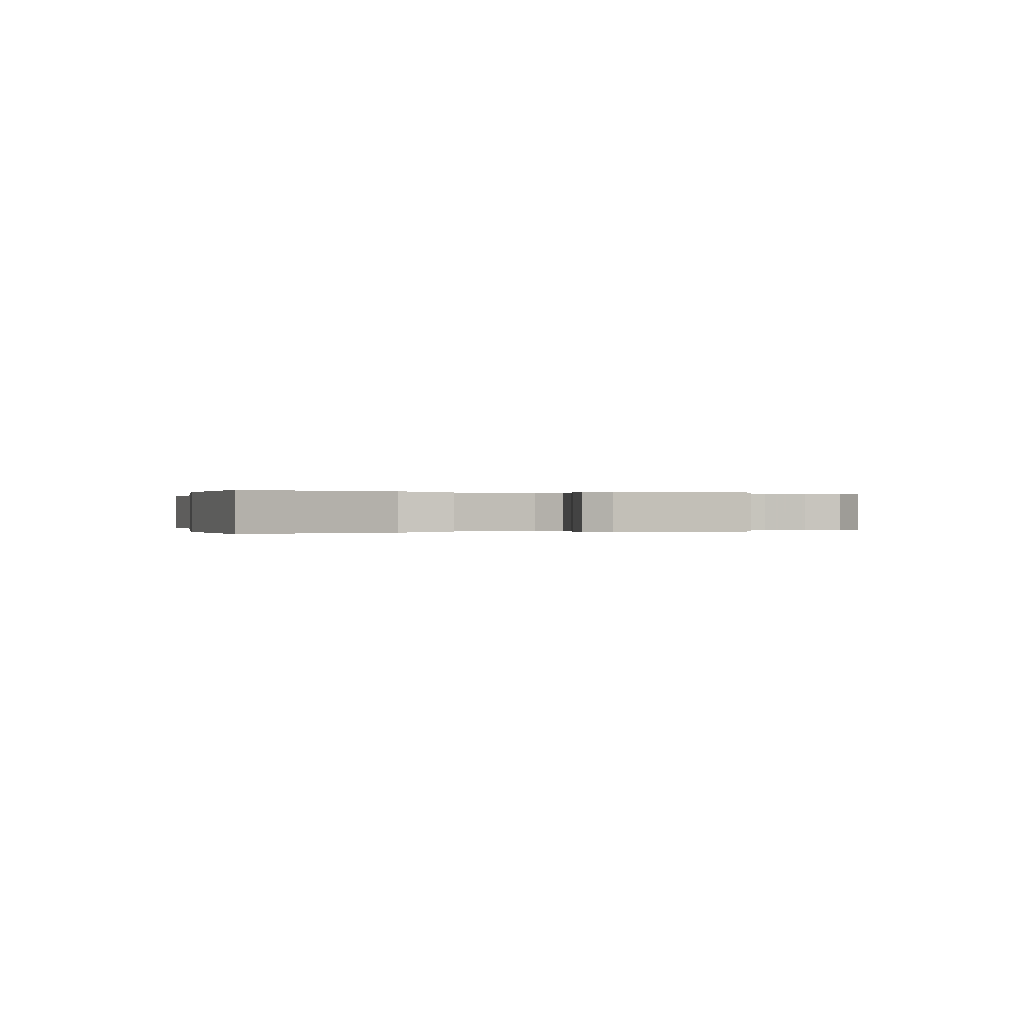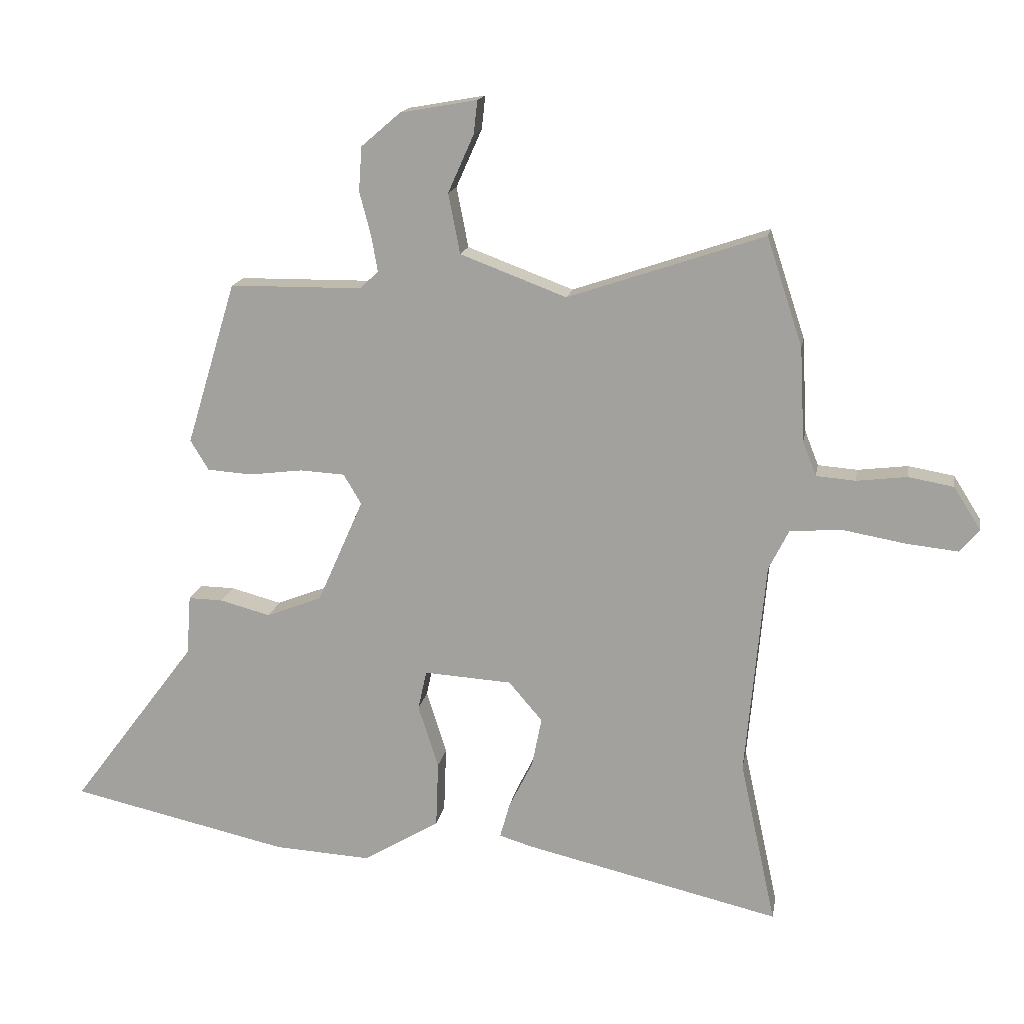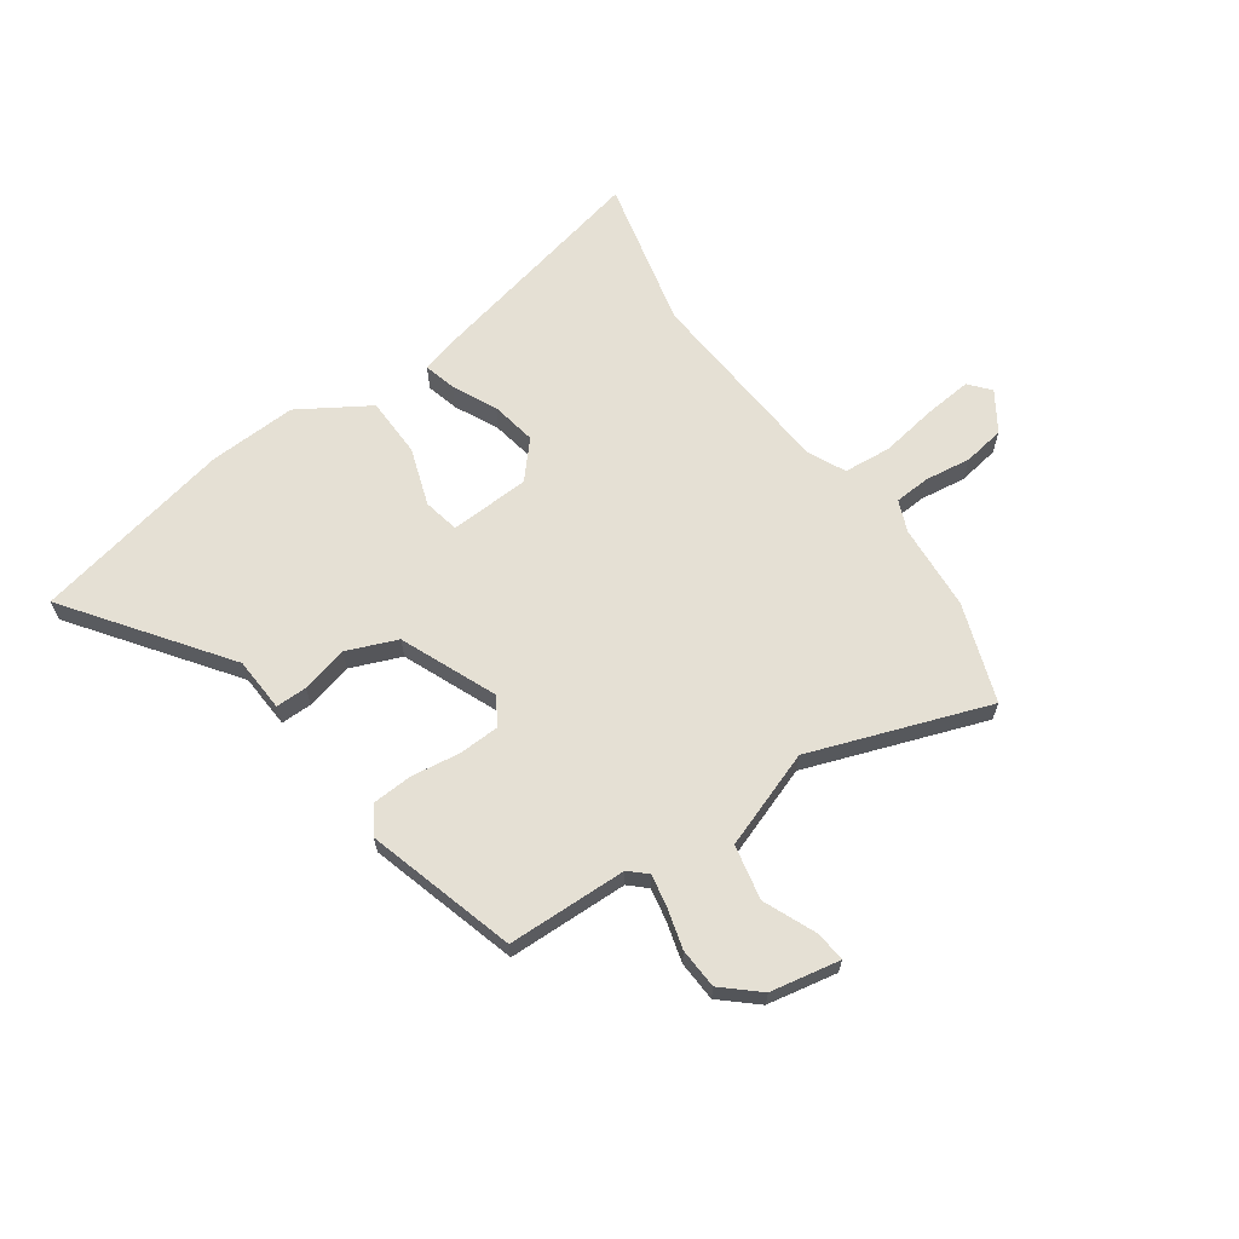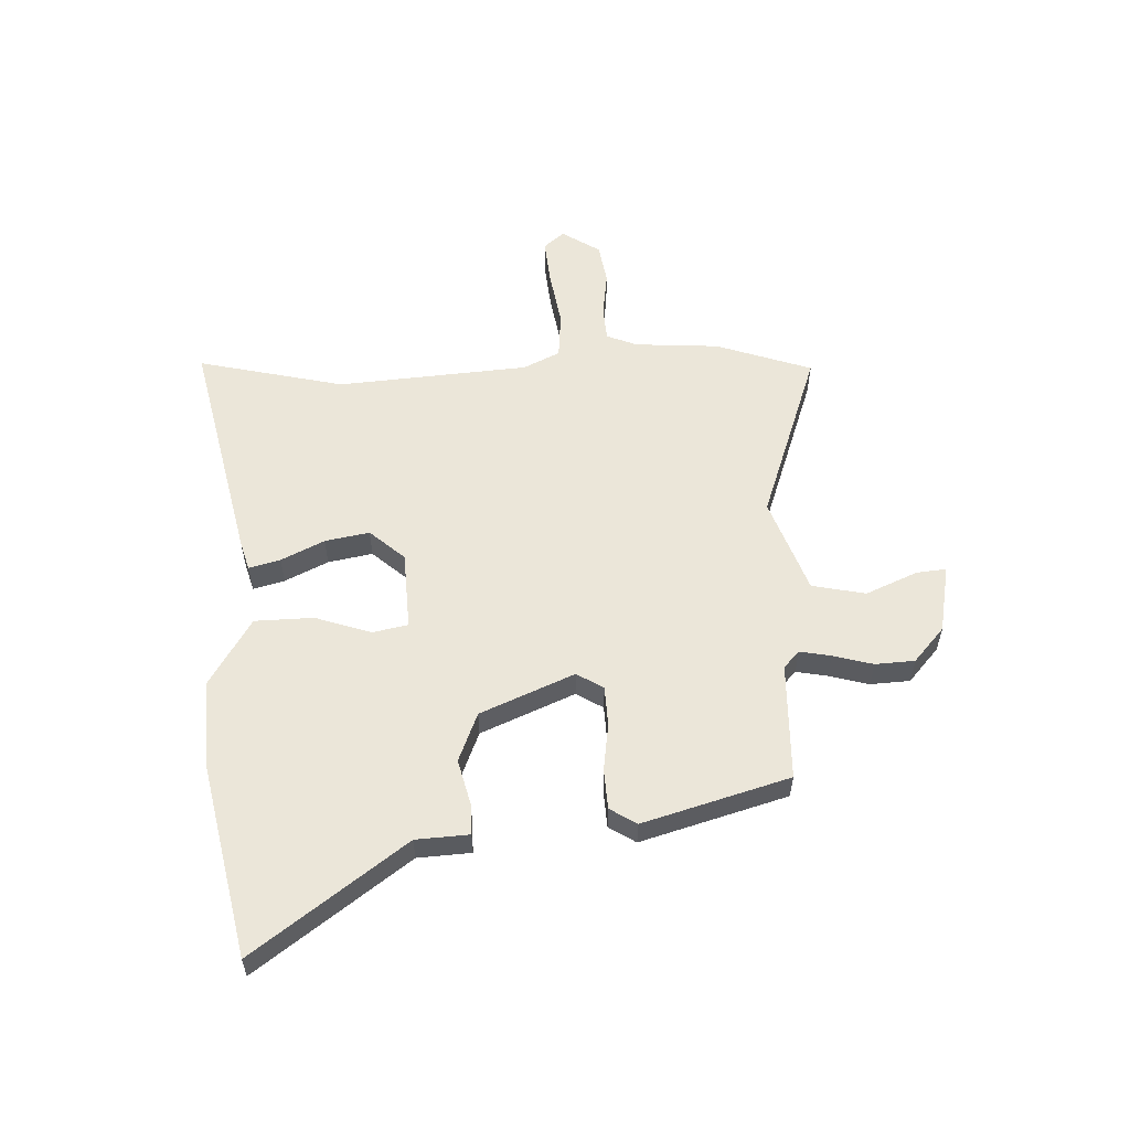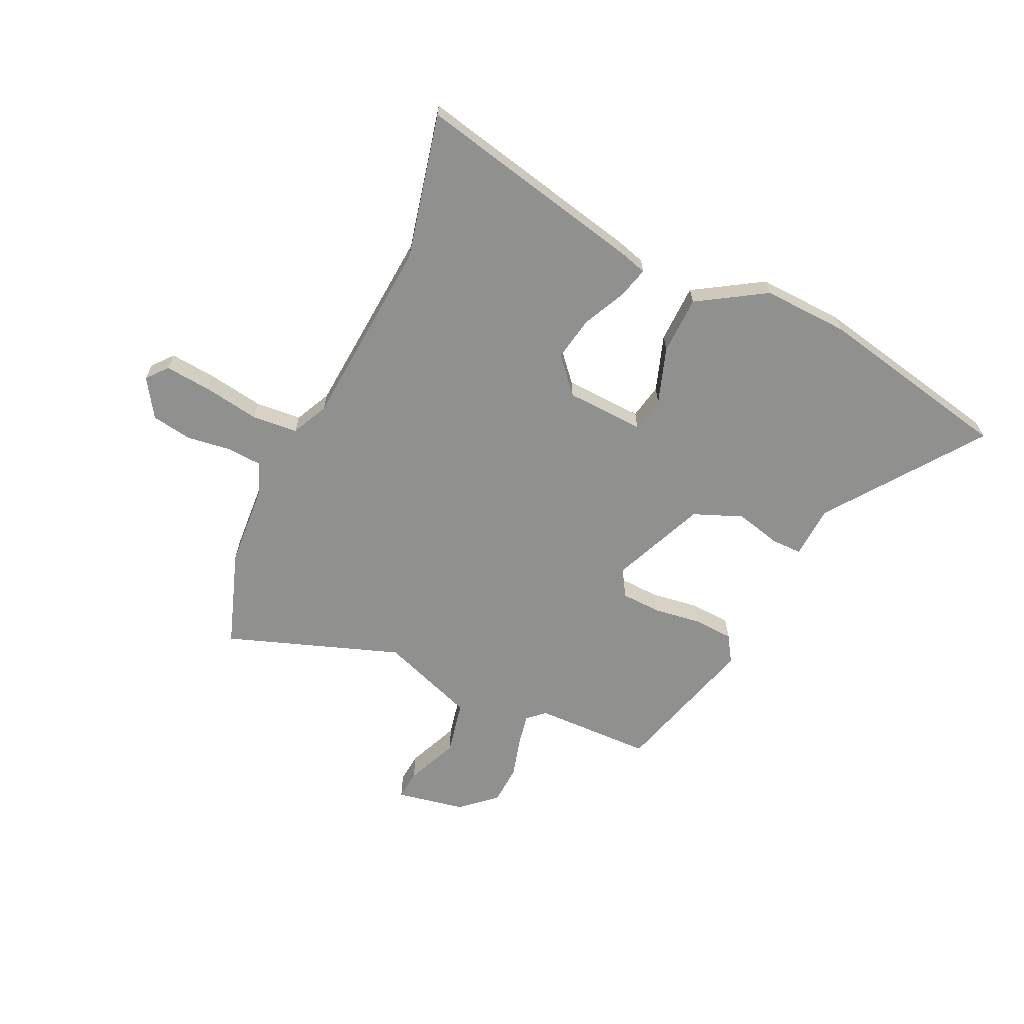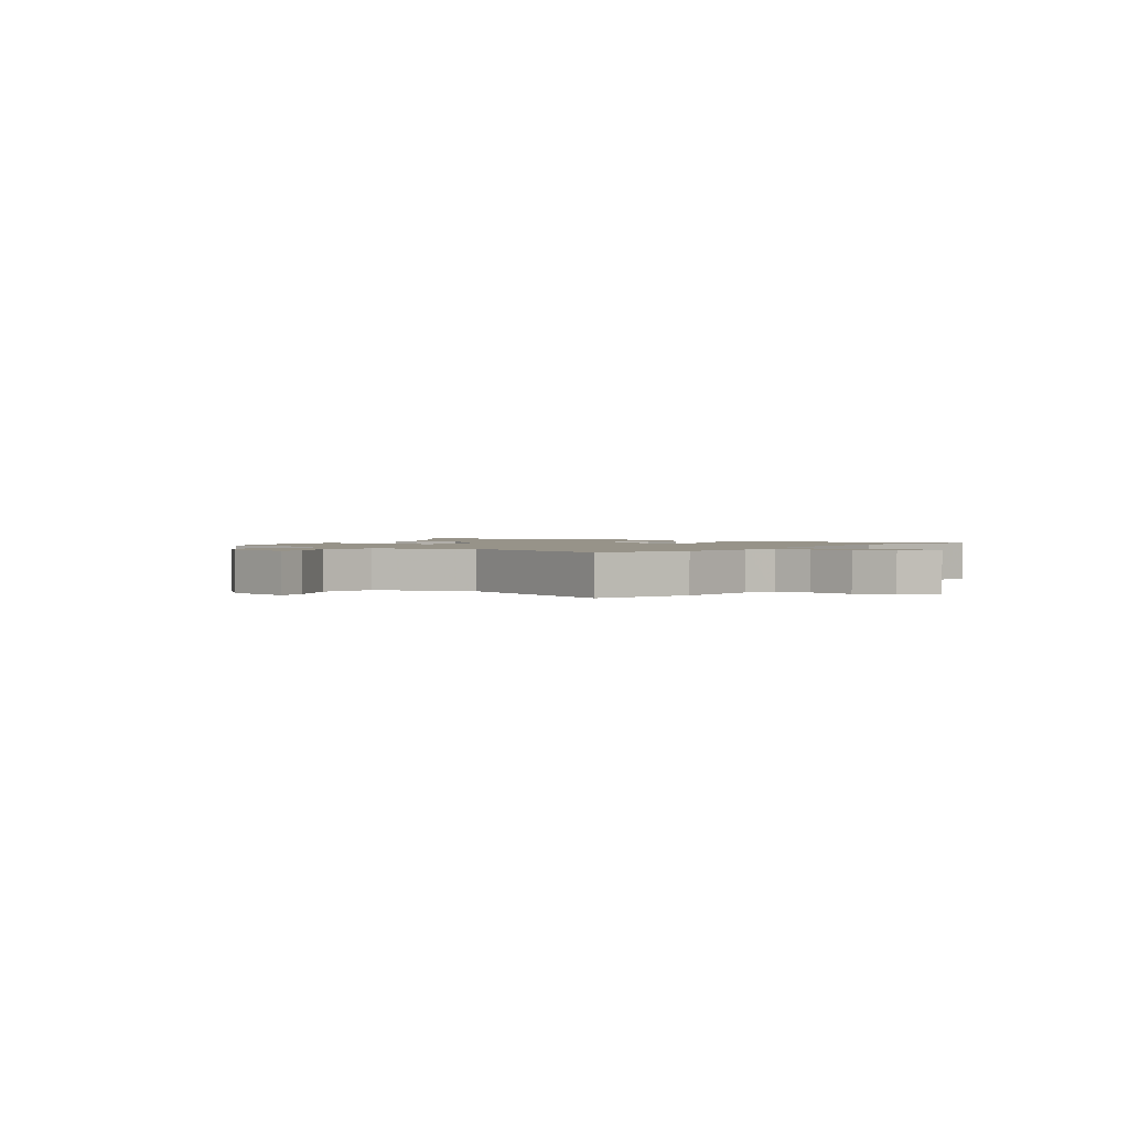
<metadata>
{"format":"obj","ext":"obj","renderer":"f3d","projection":"perspective","resolution":1024,"background":"white","views":[{"elev":-0.0,"azim":-97.2,"up":"+Y"},{"elev":15.8,"azim":9.8,"up":"+Z"},{"elev":65.2,"azim":-34.2,"up":"+Y"},{"elev":56.9,"azim":-91.5,"up":"+Y"},{"elev":-65.5,"azim":155.8,"up":"+Y"},{"elev":1.5,"azim":36.6,"up":"+Y"}]}
</metadata>
<code>
v 0.479 0.07 0.565
v 0.537 0.07 0.389
v 0.545 0.07 0.235
v 0.567 0.07 0.179
v 0.631 0.07 0.174
v 0.713 0.07 0.184
v 0.787 0.07 0.171
v 0.831 0.07 0.101
v 0.799 0.07 0.064
v 0.715 0.07 0.073
v 0.613 0.07 0.091
v 0.528 0.07 0.085
v 0.495 0.07 0.019
v 0.463 0.07 -0.33
v 0.521 0.07 -0.598
v 0.104 0.07 -0.5
v 0.051 0.07 -0.484
v 0.067 0.07 -0.427
v 0.106 0.07 -0.349
v 0.122 0.07 -0.268
v 0.067 0.07 -0.204
v -0.076 0.07 -0.195
v -0.09 0.07 -0.259
v -0.057 0.07 -0.362
v -0.061 0.07 -0.469
v -0.186 0.07 -0.544
v -0.343 0.07 -0.535
v -0.7 0.07 -0.455
v -0.495 0.07 -0.182
v -0.488 0.07 -0.085
v -0.432 0.07 -0.086
v -0.349 0.07 -0.108
v -0.259 0.07 -0.073
v -0.184 0.07 0.097
v -0.213 0.07 0.146
v -0.286 0.07 0.15
v -0.373 0.07 0.139
v -0.446 0.07 0.144
v -0.476 0.07 0.193
v -0.395 0.07 0.459
v -0.18 0.07 0.461
v -0.149 0.07 0.489
v -0.159 0.07 0.546
v -0.178 0.07 0.619
v -0.173 0.07 0.691
v -0.109 0.07 0.746
v 0.016 0.07 0.768
v 0.01 0.07 0.714
v -0.032 0.07 0.62
v -0.013 0.07 0.522
v 0.16 0.07 0.457
v 0.479 0 0.565
v 0.537 0 0.389
v 0.545 0 0.235
v 0.567 0 0.179
v 0.631 0 0.174
v 0.713 0 0.184
v 0.787 0 0.171
v 0.831 0 0.101
v 0.799 0 0.064
v 0.715 0 0.073
v 0.613 0 0.091
v 0.528 0 0.085
v 0.495 0 0.019
v 0.463 0 -0.33
v 0.521 0 -0.598
v 0.104 0 -0.5
v 0.051 0 -0.484
v 0.067 0 -0.427
v 0.106 0 -0.349
v 0.122 0 -0.268
v 0.067 0 -0.204
v -0.076 0 -0.195
v -0.09 0 -0.259
v -0.057 0 -0.362
v -0.061 0 -0.469
v -0.186 0 -0.544
v -0.343 0 -0.535
v -0.7 0 -0.455
v -0.495 0 -0.182
v -0.488 0 -0.085
v -0.432 0 -0.086
v -0.349 0 -0.108
v -0.259 0 -0.073
v -0.184 0 0.097
v -0.213 0 0.146
v -0.286 0 0.15
v -0.373 0 0.139
v -0.446 0 0.144
v -0.476 0 0.193
v -0.395 0 0.459
v -0.18 0 0.461
v -0.149 0 0.489
v -0.159 0 0.546
v -0.178 0 0.619
v -0.173 0 0.691
v -0.109 0 0.746
v 0.016 0 0.768
v 0.01 0 0.714
v -0.032 0 0.62
v -0.013 0 0.522
v 0.16 0 0.457
f 46 47 48 49
f 46 49 50
f 43 44 45 46
f 42 43 46 50
f 41 42 50 51
f 39 40 41 51
f 36 37 38 39
f 35 36 39 51
f 29 30 31 32
f 29 32 33
f 28 29 33
f 27 28 33
f 26 27 33 34
f 23 24 25 26
f 22 23 26 34
f 16 17 18 19
f 14 15 16 19
f 13 14 19 20
f 12 13 20 21
f 8 9 10 11
f 6 7 8 11
f 5 6 11 12
f 4 5 12 21
f 51 1 2 3
f 34 35 51 3
f 21 22 34
f 3 4 21 34
f 100 99 98 97
f 101 100 97
f 97 96 95 94
f 101 97 94 93
f 102 101 93 92
f 102 92 91 90
f 90 89 88 87
f 102 90 87 86
f 83 82 81 80
f 84 83 80
f 84 80 79
f 84 79 78
f 85 84 78 77
f 77 76 75 74
f 85 77 74 73
f 70 69 68 67
f 70 67 66 65
f 71 70 65 64
f 72 71 64 63
f 62 61 60 59
f 62 59 58 57
f 63 62 57 56
f 72 63 56 55
f 54 53 52 102
f 54 102 86 85
f 85 73 72
f 85 72 55 54
f 1 52 53 2
f 2 53 54 3
f 3 54 55 4
f 4 55 56 5
f 5 56 57 6
f 6 57 58 7
f 7 58 59 8
f 8 59 60 9
f 9 60 61 10
f 10 61 62 11
f 11 62 63 12
f 12 63 64 13
f 13 64 65 14
f 14 65 66 15
f 15 66 67 16
f 16 67 68 17
f 17 68 69 18
f 18 69 70 19
f 19 70 71 20
f 20 71 72 21
f 21 72 73 22
f 22 73 74 23
f 23 74 75 24
f 24 75 76 25
f 25 76 77 26
f 26 77 78 27
f 27 78 79 28
f 28 79 80 29
f 29 80 81 30
f 30 81 82 31
f 31 82 83 32
f 32 83 84 33
f 33 84 85 34
f 34 85 86 35
f 35 86 87 36
f 36 87 88 37
f 37 88 89 38
f 38 89 90 39
f 39 90 91 40
f 40 91 92 41
f 41 92 93 42
f 42 93 94 43
f 43 94 95 44
f 44 95 96 45
f 45 96 97 46
f 46 97 98 47
f 47 98 99 48
f 48 99 100 49
f 49 100 101 50
f 50 101 102 51
f 51 102 52 1

</code>
